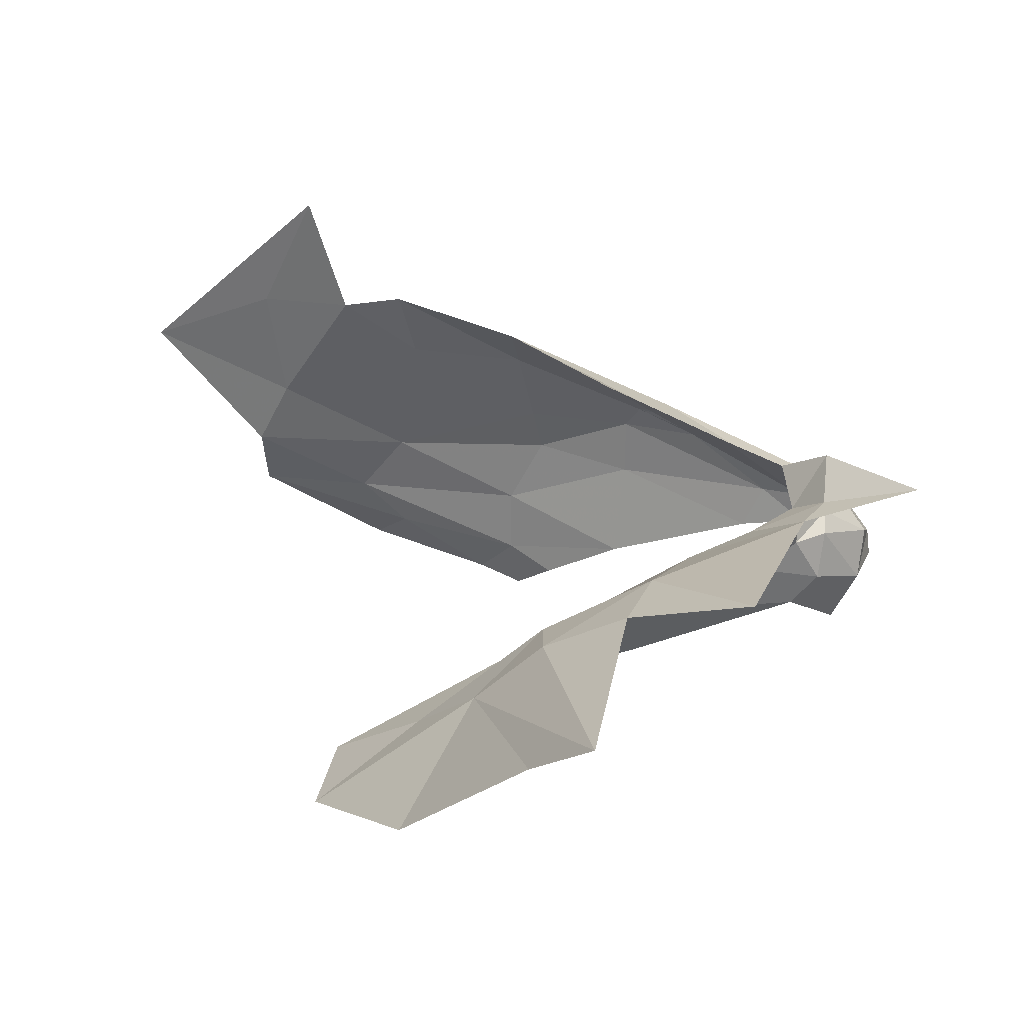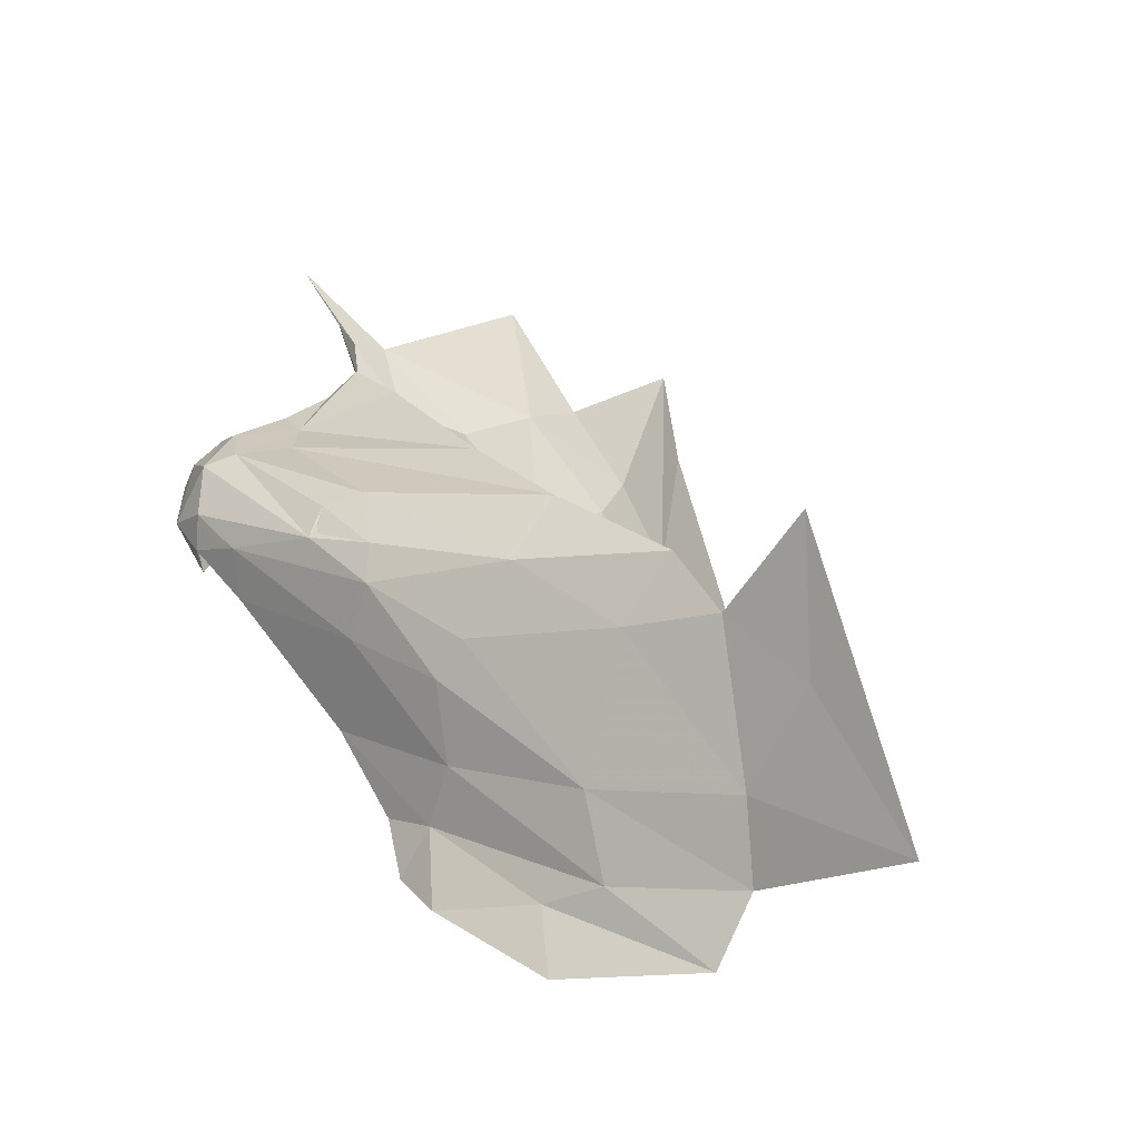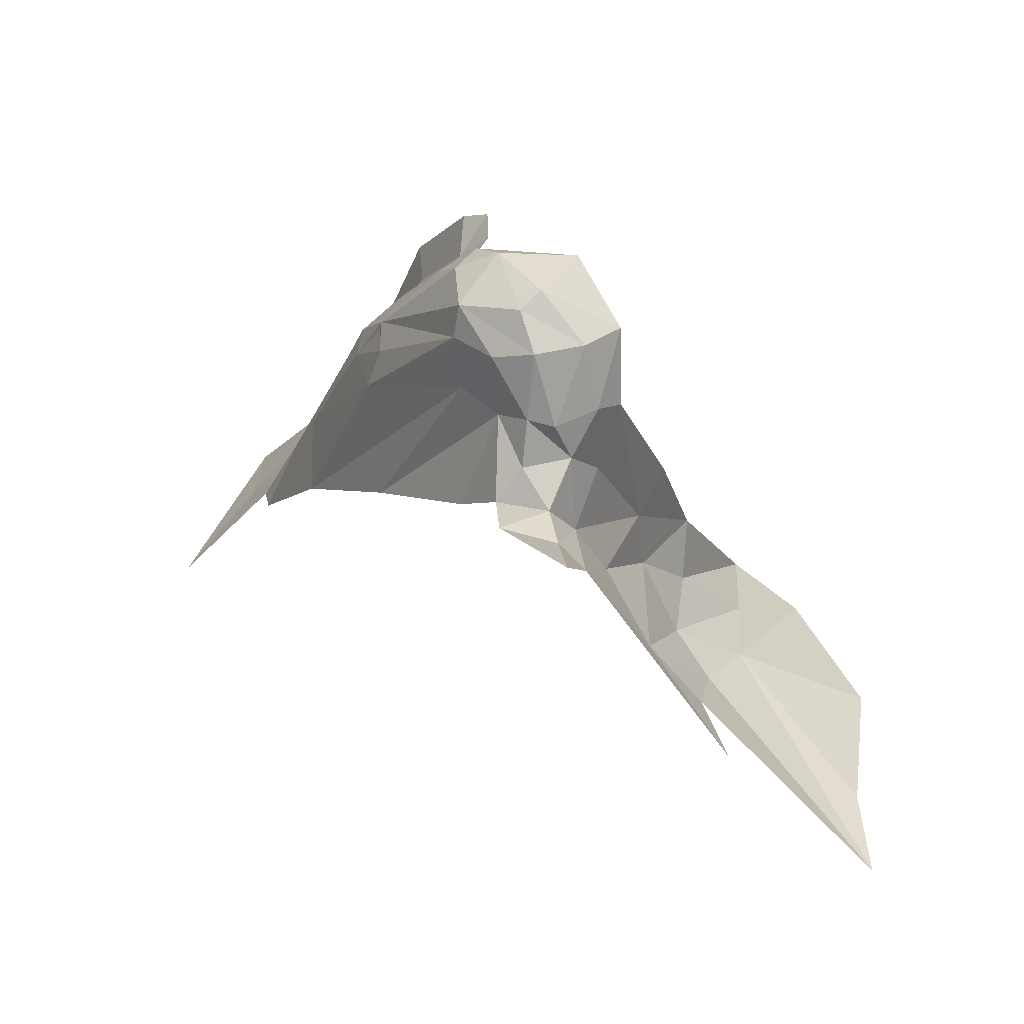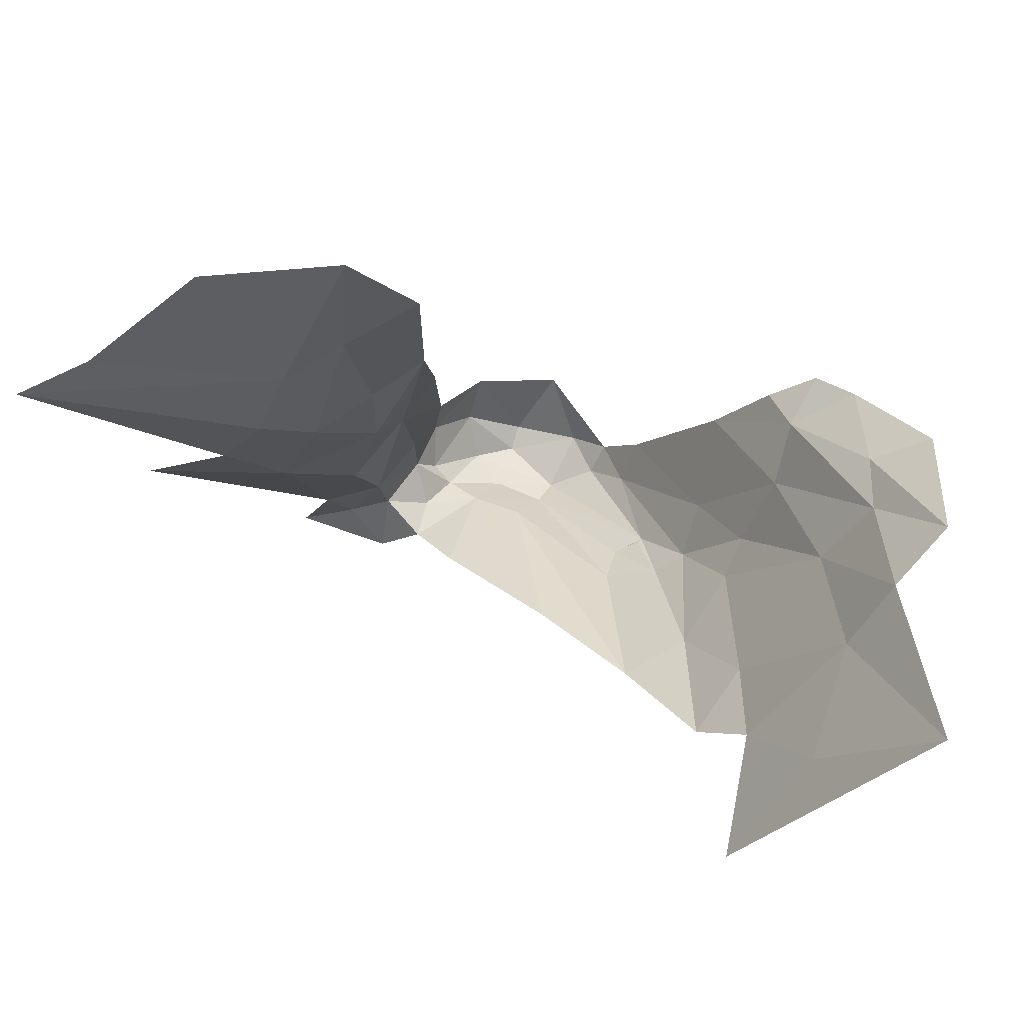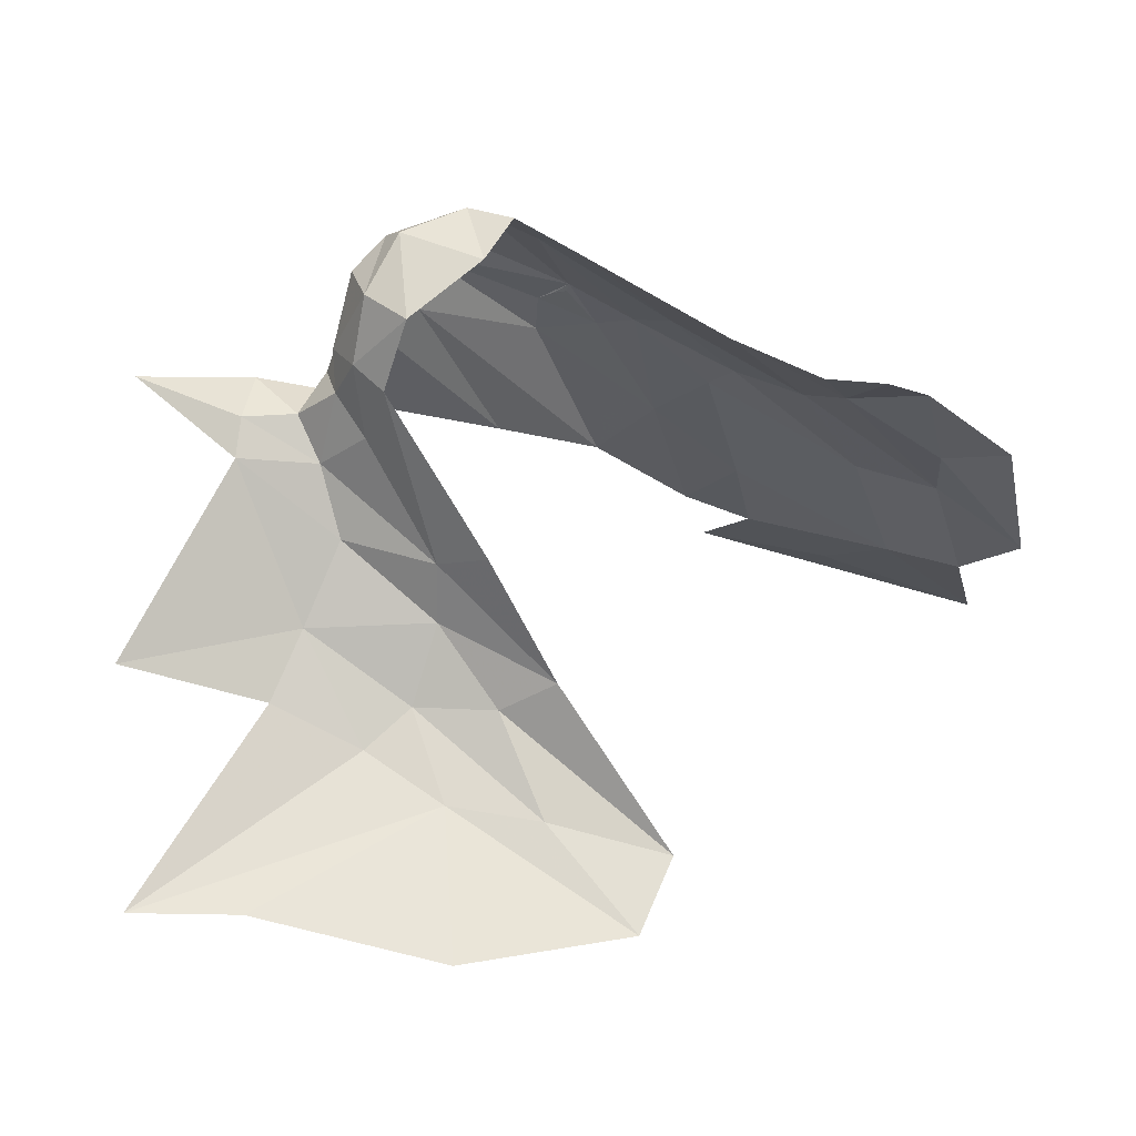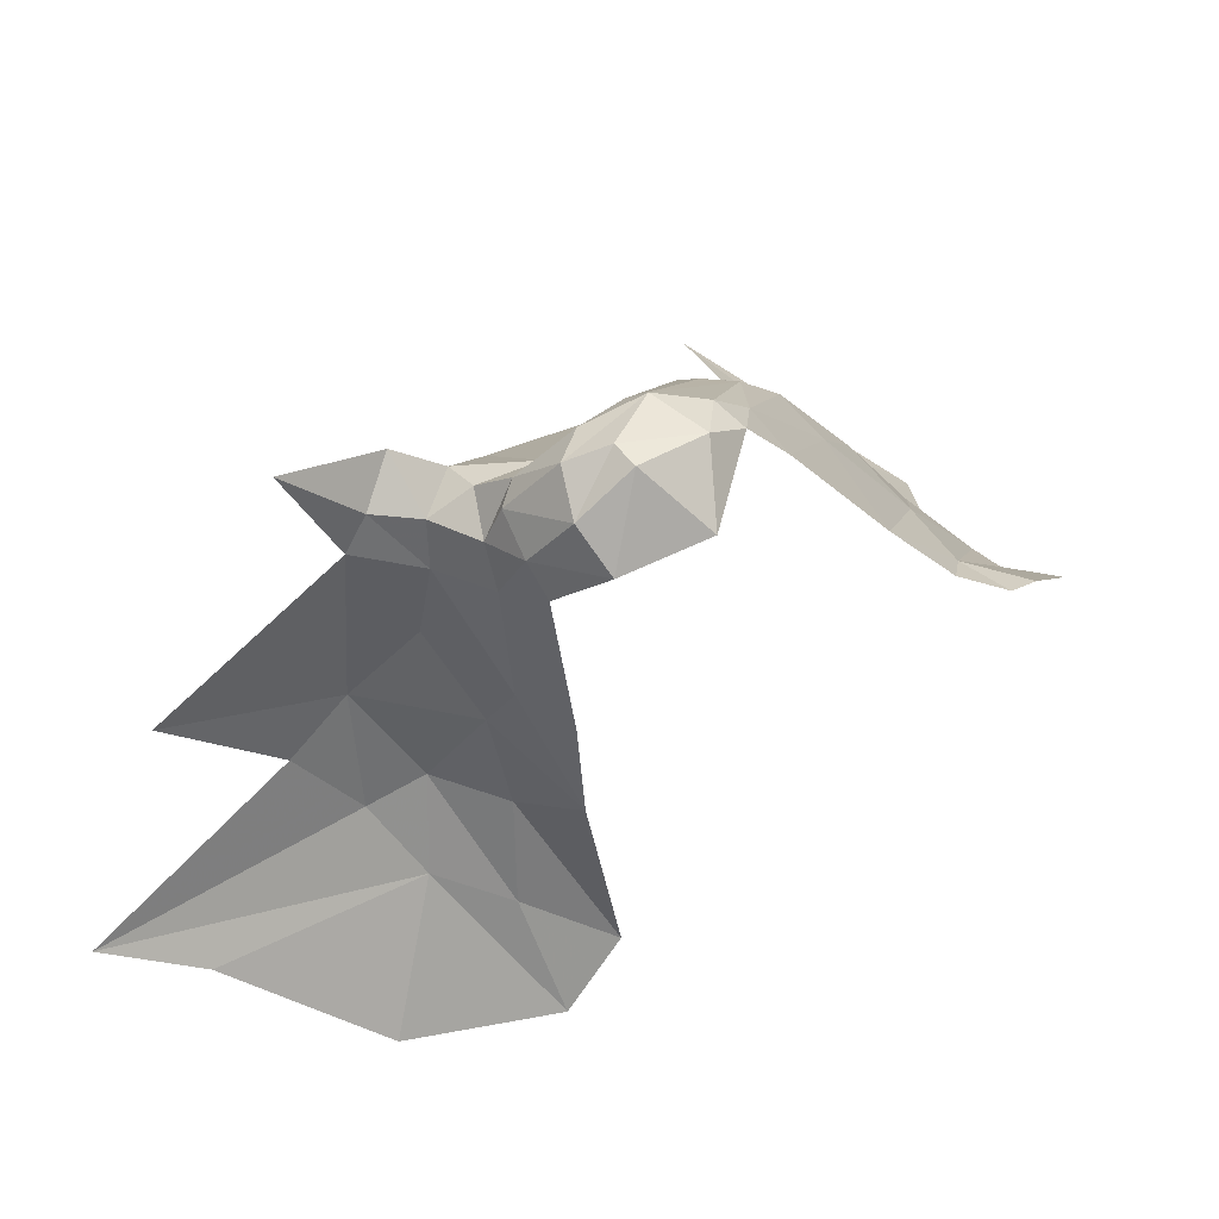
<metadata>
{"format":"obj","ext":"obj","renderer":"f3d","projection":"perspective","resolution":1024,"background":"white","views":[{"elev":-16.0,"azim":84.1,"up":"+Z"},{"elev":63.5,"azim":-71.6,"up":"+Z"},{"elev":61.8,"azim":88.0,"up":"+Y"},{"elev":-79.8,"azim":-154.6,"up":"+Y"},{"elev":-59.0,"azim":-154.6,"up":"+Z"},{"elev":69.7,"azim":-177.7,"up":"+Y"}]}
</metadata>
<code>
v 0.6692 6.761 -1.299
v 0.8154 6.789 -1.382
v 0.6881 6.701 -1.409
v 0.7041 7.046 -1.136
v 0.6643 6.992 -1.152
v 0.6664 7.028 -1.131
v 0.61 6.793 -1.252
v 0.5295 6.657 -1.315
v 0.5576 6.8 -1.258
v 0.3365 6.607 -0.928
v 0.2833 6.584 -0.9609
v 0.3011 6.482 -0.8617
v 0.6091 7.069 -1.116
v 0.6149 7.067 -1.137
v 0.5771 7.112 -1.122
v 0.2682 6.687 -1.001
v 0.3235 6.72 -0.9749
v 0.3295 6.826 -1.028
v 0.5403 7.088 -1.191
v 0.5667 7.106 -1.161
v 0.5978 7.063 -1.171
v 0.2953 6.83 -1.068
v 0.6356 7.042 -1.111
v 0.6267 7.039 -1.15
v 0.4613 6.983 -1.002
v 0.5233 7.1 -1.066
v 0.4811 7.088 -1.064
v 0.5692 6.888 -0.9958
v 0.6323 6.98 -1.063
v 0.5913 7.048 -1.094
v 0.4599 6.82 -0.9345
v 0.5188 6.807 -0.9327
v 0.5043 6.954 -0.9894
v 0.3995 6.585 -0.8598
v 0.4973 6.622 -0.8037
v 0.718 7.026 -1.157
v 0.6728 6.939 -1.177
v 0.8449 6.957 -1.261
v 0.7233 6.899 -1.211
v 0.3767 6.851 -0.99
v 0.3993 6.927 -1.019
v 0.6075 6.905 -1.209
v 0.6287 6.861 -1.213
v 0.461 6.933 -0.979
v 0.4592 7.082 -1.081
v 0.4835 7.111 -1.098
v 0.4763 7.094 -1.161
v 0.6929 7.053 -1.092
v 0.7577 7.111 -1.139
v 0.5677 6.638 -1.368
v 0.6059 6.721 -1.306
v 0.5682 7.095 -1.09
v 0.5609 7.04 -1.067
v 0.3008 6.866 -1.094
v 0.3531 6.923 -1.085
v 0.6545 7.023 -1.09
v 0.4312 6.924 -0.984
v 0.4035 6.84 -0.9675
v 0.5389 7.079 -1.062
v 0.4889 6.982 -1.001
v 0.582 7.042 -1.19
v 0.5641 6.904 -1.232
v 0.7135 6.812 -1.265
v 0.6712 6.817 -1.241
v 0.7624 6.873 -1.252
v 0.8938 6.828 -1.382
v 0.4409 6.659 -0.8791
v 0.4248 6.726 -0.9146
v 0.6176 7.006 -1.171
v 0.4797 6.707 -0.8859
v 0.2357 6.807 -1.073
v 0.2581 6.841 -1.094
v 0.1996 6.705 -1.029
v 0.2269 6.593 -0.9838
v 0.2518 6.728 -1.032
v 0.4565 7.048 -1.051
v 0.5292 7.127 -1.129
v 0.4759 6.981 -1.001
v 0.4659 6.977 -1
v 0.5437 7.123 -1.113
v 0.4284 7.034 -1.077
f 1 2 3
f 4 5 6
f 7 8 9
f 10 11 12
f 13 14 15
f 16 17 18
f 19 20 21
f 16 18 22
f 13 23 24
f 25 26 27
f 28 29 30
f 31 32 33
f 34 12 35
f 36 37 5
f 36 38 39
f 18 40 41
f 42 43 9
f 44 31 33
f 17 11 10
f 45 46 47
f 27 26 46
f 4 48 49
f 39 37 36
f 1 50 51
f 52 13 15
f 33 32 53
f 54 22 55
f 56 23 30
f 48 4 6
f 40 57 41
f 58 31 57
f 48 6 56
f 59 33 53
f 59 60 33
f 21 61 19
f 42 62 61
f 39 63 64
f 65 66 63
f 67 34 35
f 68 17 10
f 42 5 37
f 24 6 5
f 69 42 61
f 69 5 42
f 31 70 32
f 68 10 67
f 50 8 51
f 71 22 72
f 73 74 75
f 32 28 53
f 57 25 76
f 44 33 60
f 47 77 19
f 6 23 56
f 6 24 23
f 25 60 59
f 78 79 60
f 25 78 60
f 25 79 78
f 80 46 26
f 20 19 77
f 64 43 39
f 7 9 43
f 16 75 74
f 11 16 74
f 11 17 16
f 76 41 57
f 81 55 41
f 30 13 52
f 30 23 13
f 45 27 46
f 76 25 27
f 30 53 28
f 30 59 53
f 50 1 3
f 57 44 25
f 57 31 44
f 73 75 71
f 21 69 61
f 24 5 69
f 80 20 77
f 15 14 20
f 14 21 20
f 24 69 21
f 76 27 45
f 10 34 67
f 10 12 34
f 31 68 70
f 31 58 68
f 22 75 16
f 22 71 75
f 51 64 1
f 7 43 64
f 7 51 8
f 7 64 51
f 56 30 29
f 72 22 54
f 59 26 25
f 52 15 26
f 2 1 66
f 55 18 41
f 55 22 18
f 17 40 18
f 17 68 58
f 9 62 42
f 43 37 39
f 43 42 37
f 76 81 41
f 76 45 81
f 59 52 26
f 59 30 52
f 1 63 66
f 1 64 63
f 15 80 26
f 15 20 80
f 46 77 47
f 46 80 77
f 36 4 49
f 36 5 4
f 39 65 63
f 39 38 65
f 44 79 25
f 44 60 79
f 24 14 13
f 24 21 14
f 70 68 67
f 58 40 17
f 58 57 40

</code>
